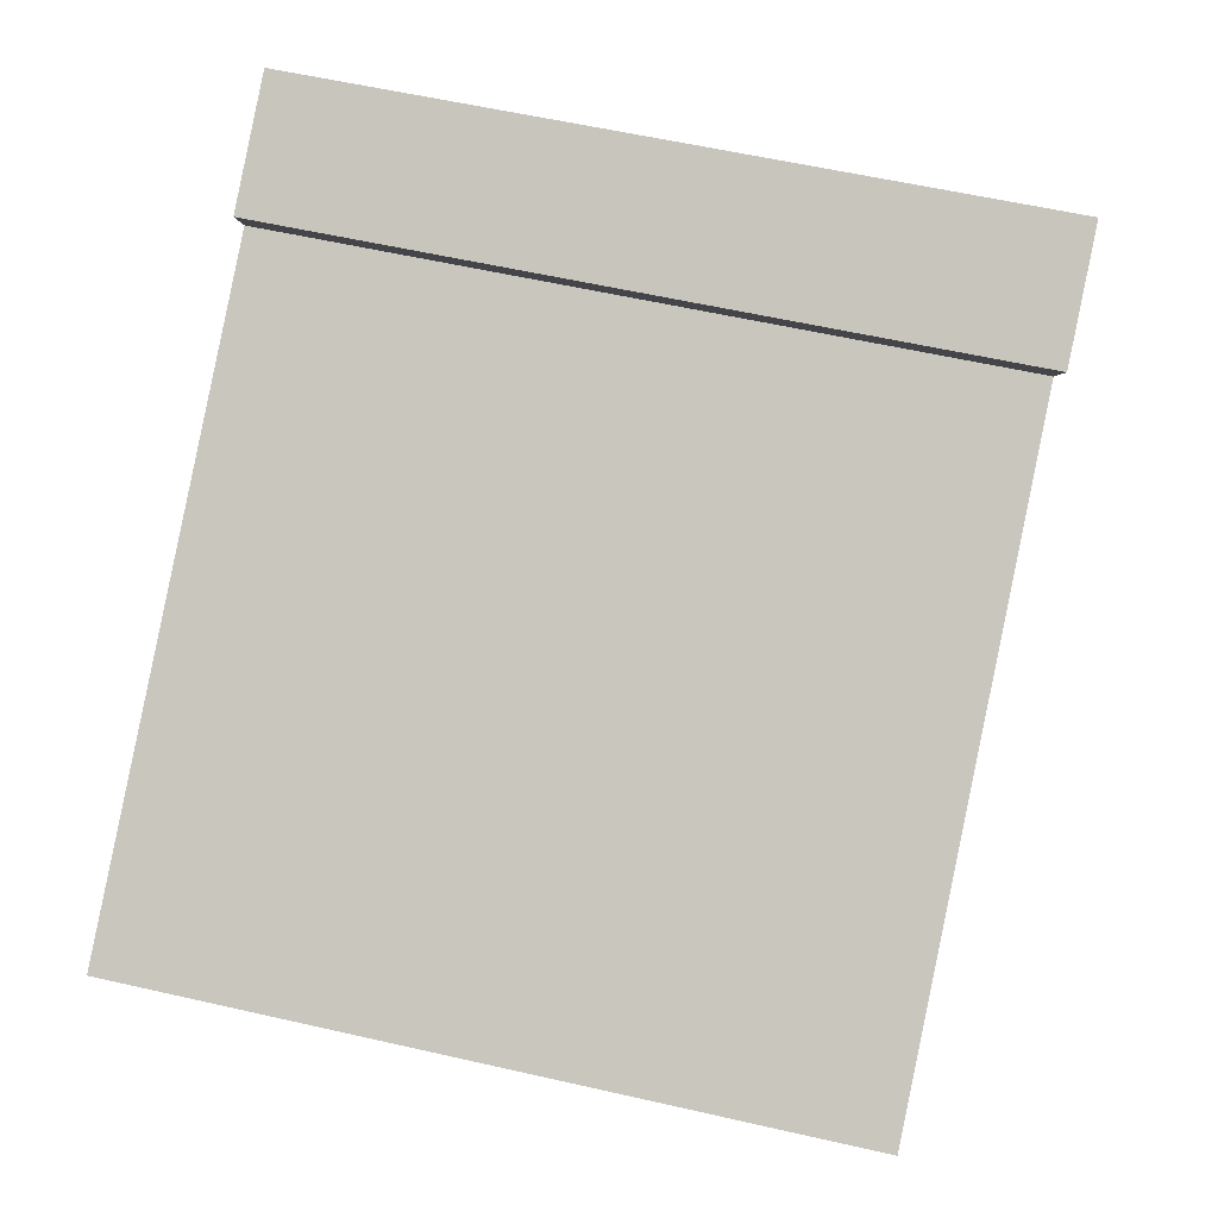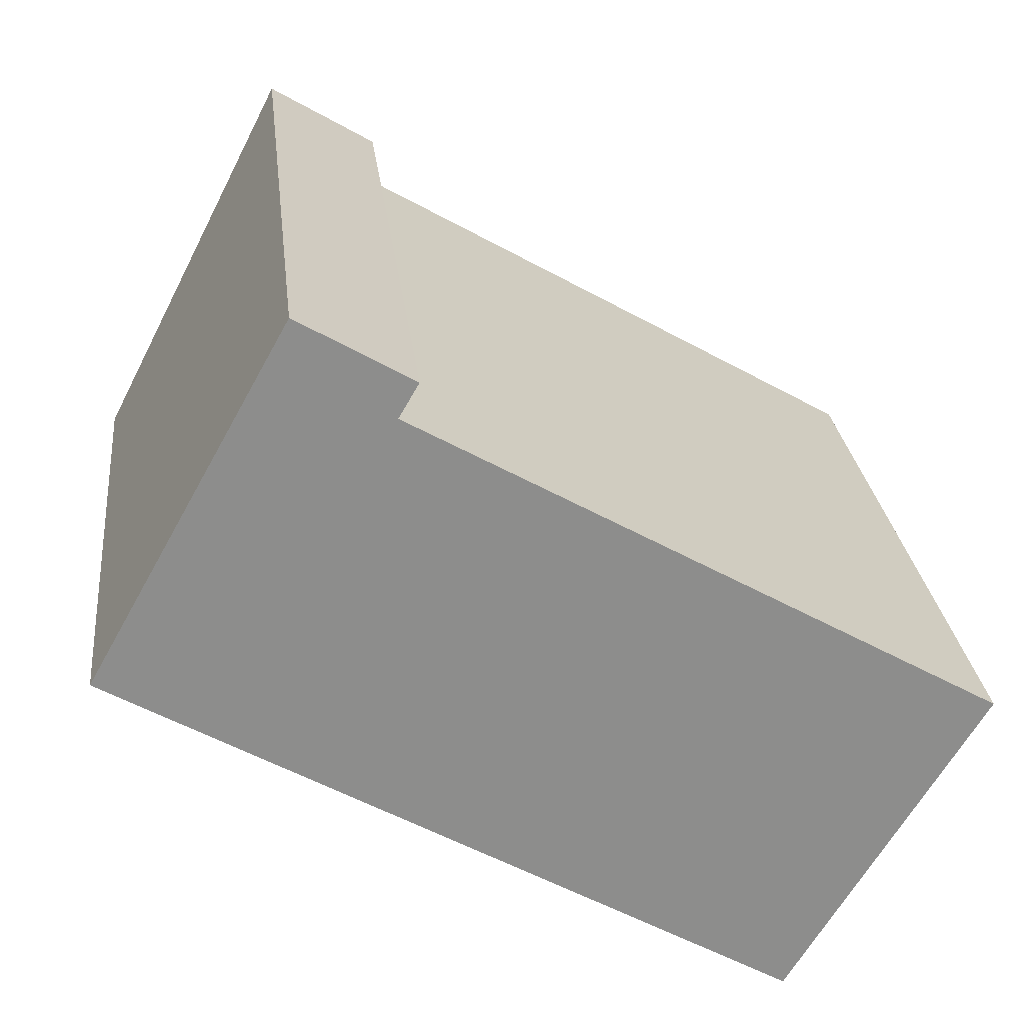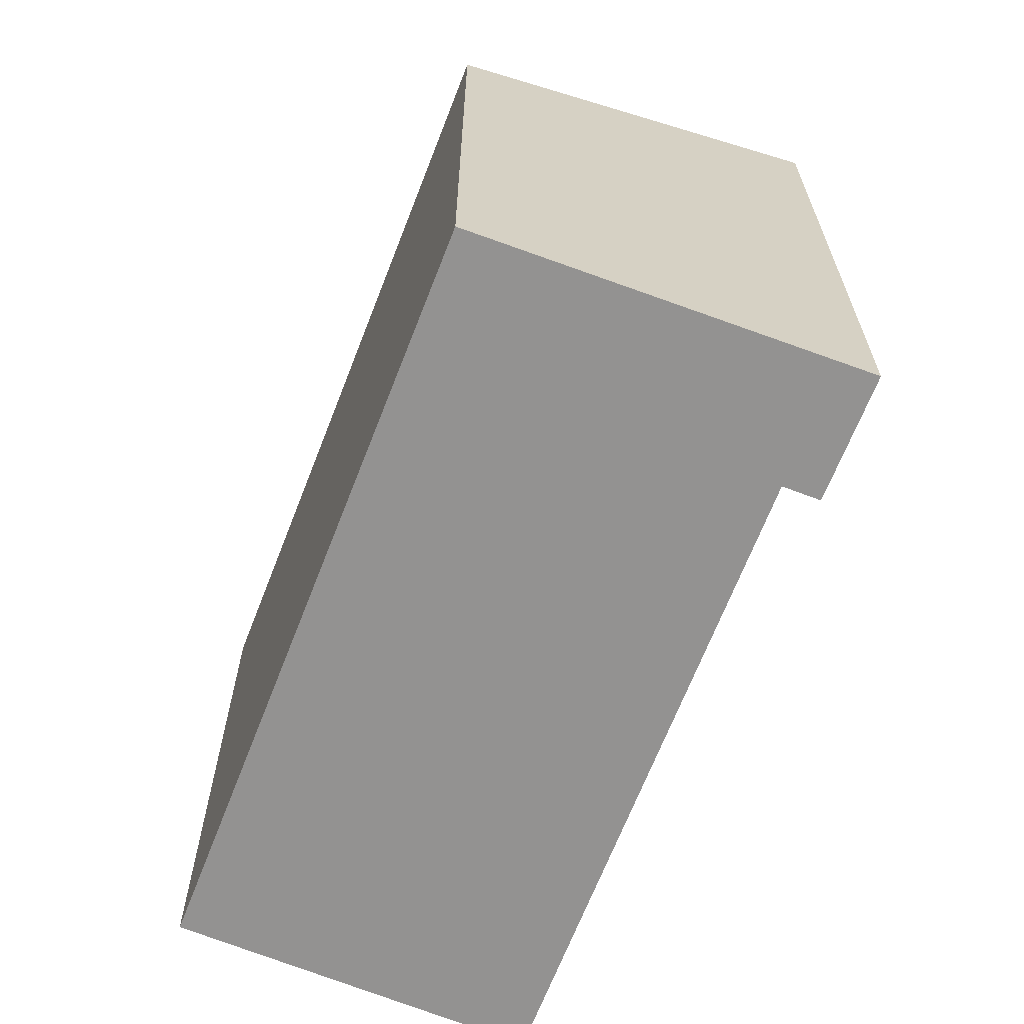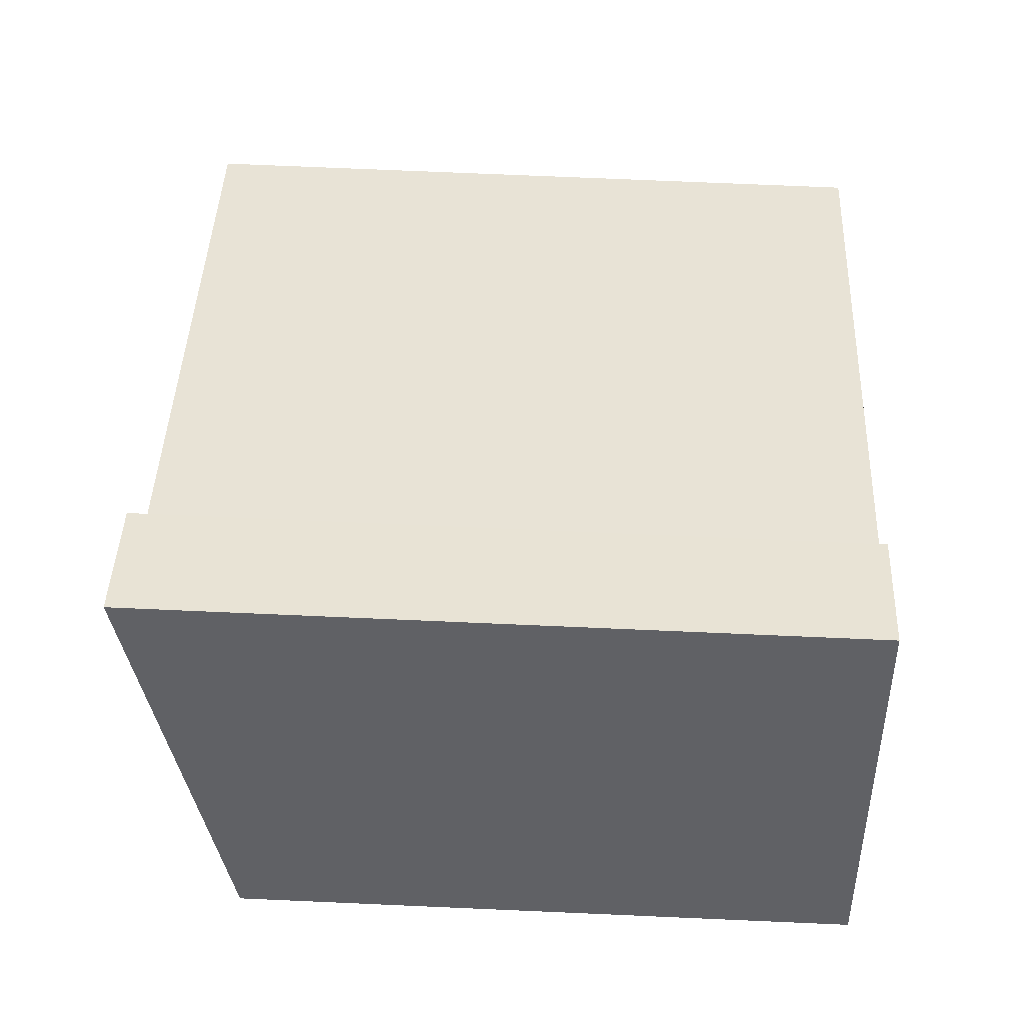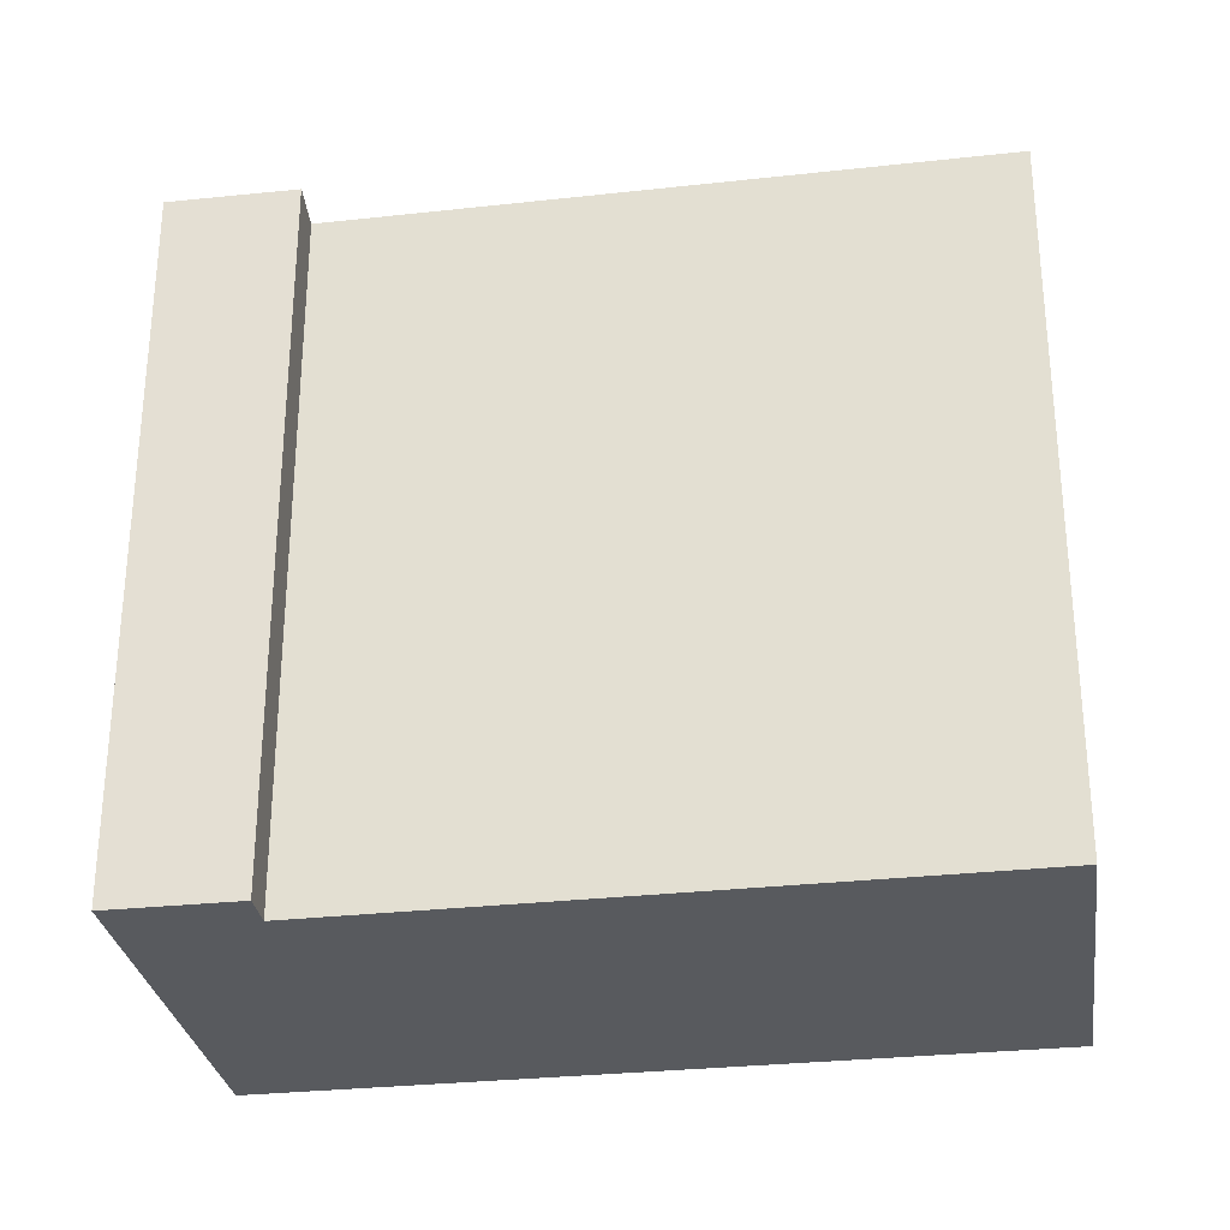
<metadata>
{"format":"obj","ext":"obj","renderer":"f3d","projection":"perspective","resolution":1024,"background":"white","views":[{"elev":57.5,"azim":103.4,"up":"+Z"},{"elev":25.9,"azim":-6.3,"up":"+Z"},{"elev":-66.4,"azim":-81.0,"up":"+Y"},{"elev":71.1,"azim":-87.5,"up":"+Z"},{"elev":-30.7,"azim":39.0,"up":"+Y"}]}
</metadata>
<code>
v  6.701 6.143 -3.905
v  2.902 7.063 2.543
v  8.628 7.065 -0.755
v  0 6.15 3.766e-16
v  2.574 7.162 3.19
v  1.974 7.163 3.542
v  3.098 7.16 2.882
v  3.098 -1.765e-16 2.882
v  2.902 -1.557e-16 2.543
v  8.628 4.623e-17 -0.755
v  6.701 2.391e-16 -3.905
v  1.974 -2.169e-16 3.542
v  2.574 -1.953e-16 3.19
v  0 0 0
g defaultobject
f 1 2 3
f 2 1 4
f 2 4 5
f 5 4 6
f 5 7 2
f 8 2 7
f 2 8 9
f 10 1 3
f 1 10 11
f 2 10 3
f 10 2 9
f 12 5 6
f 5 12 7
f 7 12 8
f 8 12 13
f 1 14 4
f 14 1 11
f 4 12 6
f 12 4 14
f 10 14 11
f 14 10 9
f 14 9 12
f 12 9 8
f 12 8 13

</code>
